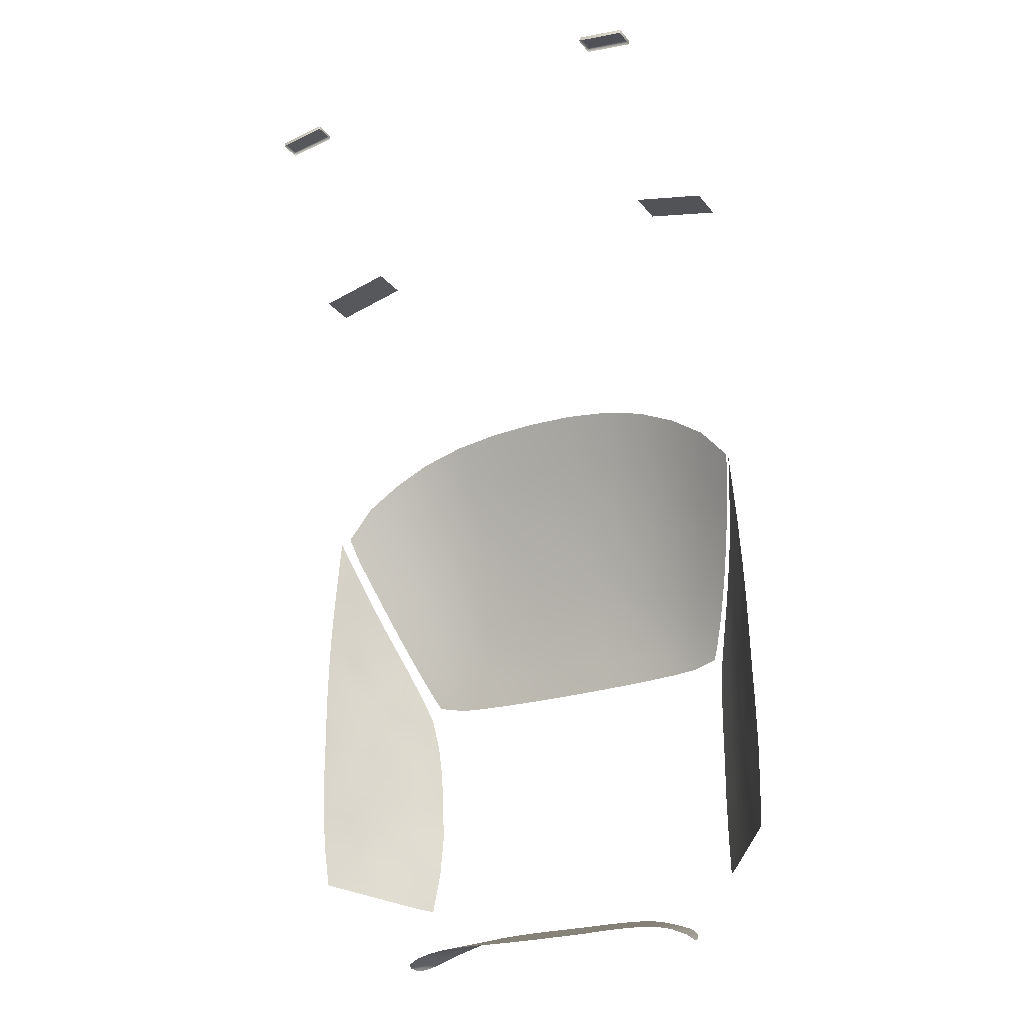
<metadata>
{"format":"obj","ext":"obj","renderer":"f3d","projection":"perspective","resolution":1024,"background":"white","views":[{"elev":-24.4,"azim":28.7,"up":"+Z"}]}
</metadata>
<code>
g model_car_40_glass_LOD1
v 0.6943 0.8476 -0.1784
v 0.6959 0.8421 -0.03872
v 0.6514 0.9104 -0.04954
v 0.6494 0.9146 -0.1864
v 0.6958 0.8373 0.06327
v 0.6523 0.9052 0.0472
v 0.6901 0.8517 -0.2924
v 0.6458 0.9157 -0.3011
v 0.6048 0.9718 -0.3088
v 0.6074 0.9726 -0.1934
v 0.5625 1.026 -0.3162
v 0.5618 1.031 -0.2004
v 0.5983 0.9678 -0.4375
v 0.5624 1.016 -0.4466
v 0.511 1.089 -0.3276
v 0.5235 1.068 -0.4534
v 0.5053 1.098 -0.2042
v 0.5075 1.094 -0.07867
v 0.5626 1.029 -0.06829
v 0.5644 1.023 0.02284
v 0.5097 1.088 0.01242
v 0.5154 1.076 0.1014
v 0.5686 1.014 0.1101
v 0.6138 0.9559 0.1215
v 0.6205 0.9426 0.2052
v 0.5784 0.9961 0.1935
v 0.6267 0.9292 0.2847
v 0.593 0.9732 0.2674
v 0.6123 0.9457 0.3257
v 0.5853 0.9739 0.3608
v 0.6133 0.9312 0.4373
v 0.6288 0.9201 0.3608
v 0.64 0.8876 0.5131
v 0.657 0.8764 0.4064
v 0.5541 1.018 0.2736
v 0.6602 0.8806 0.3115
v 0.6949 0.8222 0.3513
v 0.6893 0.8201 0.4698
v 0.6743 0.8216 0.6249
v 0.6583 0.8889 0.2244
v 0.6974 0.8263 0.2544
v 0.74 0.7375 0.4088
v 0.745 0.7391 0.2994
v 0.6546 0.8982 0.1375
v 0.6104 0.9644 0.03431
v 0.6092 0.9695 -0.05889
v 0.6965 0.8318 0.1599
v 0.7484 0.7404 0.1907
v 0.7498 0.7439 0.08987
v 0.7526 0.7476 -0.02515
v 0.7534 0.7542 -0.1687
v 0.7485 0.7633 -0.2858
v 0.7399 0.7779 -0.4017
v 0.6817 0.856 -0.4164
v 0.6386 0.9138 -0.4274
v 0.5285 1.053 0.1952
v 0.7305 0.7378 0.5443
v 0.7115 0.7389 0.7605
v 0.5994 0.9374 0.4778
v 0.6259 0.8943 0.5558
v 0.5401 0.9124 0.601
v 0.5146 0.9556 0.5143
v 0.6513 0.8493 0.6344
v 0.5643 0.8665 0.6883
v 0.4459 0.9261 0.6428
v 0.4232 0.9699 0.5477
v 0.588 0.8179 0.7758
v 0.4677 0.8794 0.7385
v 0.4892 0.8289 0.8347
v 0.6758 0.8036 0.7117
v 0.6906 0.768 0.7771
v 0.6117 0.7674 0.8644
v 0.4012 1.01 0.4562
v 0.4893 0.9955 0.4312
v 0.5719 0.9772 0.4037
v 0.5448 1.014 0.3346
v 0.4654 1.031 0.3539
v 0.3807 1.044 0.3707
v 0.3807 0.8361 0.8811
v 0.3626 0.8879 0.7779
v 0.2613 0.8404 0.9109
v 0.3993 0.7803 0.987
v 0.2749 0.7833 1.022
v 0.2482 0.8931 0.8028
v 0.2769 0.775 1.038
v 0.402 0.7722 1.002
v 0.5112 0.775 0.9333
v 0.5144 0.7672 0.9476
v 0.6152 0.7601 0.8773
v 0.3621 1.07 0.2917
v 0.277 1.078 0.2976
v 0.2917 1.053 0.3834
v 0.1877 1.082 0.3012
v 0.1979 1.057 0.3911
v 0.09482 1.084 0.3026
v 0.1001 1.059 0.3943
v -8.941e-07 1.083 0.3028
v -8.941e-07 1.058 0.3947
v 0.1784 1.102 0.2171
v 0.09006 1.104 0.2169
v -8.941e-07 1.104 0.2168
v 0.345 1.092 0.2185
v 0.2635 1.098 0.2176
v 0.1059 1.026 0.4921
v 0.2094 1.024 0.4872
v 0.222 0.9849 0.5893
v 0.1124 0.9873 0.5963
v -8.941e-07 1.026 0.4929
v -8.941e-07 0.9874 0.5974
v 0.1193 0.9436 0.7049
v 0.2352 0.9408 0.6958
v 0.3259 0.9793 0.5735
v 0.3445 0.9352 0.6755
v 0.3081 1.019 0.4755
v 0.126 0.8959 0.8145
v -8.941e-07 0.9441 0.7066
v -8.941e-07 0.8965 0.8171
v 0.1329 0.8427 0.9256
v 0.14 0.7848 1.04
v -8.941e-07 0.8431 0.9293
v -8.941e-07 0.7849 1.045
v -8.941e-07 0.7764 1.062
v 0.141 0.7764 1.057
v -0.14 0.7848 1.04
v -0.1329 0.8427 0.9256
v -0.126 0.8959 0.8145
v -0.1192 0.9436 0.7049
v -0.2482 0.8931 0.8028
v -0.2352 0.9408 0.6958
v -0.3626 0.8879 0.7779
v -0.2613 0.8404 0.9109
v -0.3807 0.8361 0.8811
v -0.3993 0.7803 0.987
v -0.2749 0.7833 1.022
v -0.4677 0.8794 0.7385
v -0.4892 0.8289 0.8347
v -0.588 0.8179 0.7758
v -0.5643 0.8665 0.6883
v -0.6513 0.8493 0.6344
v -0.5401 0.9124 0.601
v -0.6259 0.8943 0.5558
v -0.5994 0.9374 0.4778
v -0.5146 0.9556 0.5143
v -0.4459 0.9261 0.6428
v -0.4232 0.9699 0.5477
v -0.6758 0.8036 0.7117
v -0.6906 0.768 0.7771
v -0.6117 0.7674 0.8644
v -0.4012 1.01 0.4562
v -0.4893 0.9955 0.4312
v -0.5719 0.9772 0.4037
v -0.5448 1.014 0.3346
v -0.4654 1.031 0.3539
v -0.3807 1.044 0.3707
v -0.3081 1.019 0.4755
v -0.3259 0.9793 0.5735
v -0.2917 1.053 0.3834
v -0.277 1.078 0.2976
v -0.1877 1.082 0.3012
v -0.1979 1.057 0.3911
v -0.09482 1.084 0.3026
v -0.1001 1.059 0.3943
v -0.1784 1.102 0.2171
v -0.09006 1.104 0.2169
v -0.3621 1.07 0.2917
v -0.345 1.092 0.2185
v -0.2635 1.098 0.2176
v -0.1059 1.026 0.4921
v -0.2094 1.024 0.4872
v -0.222 0.9849 0.5893
v -0.1124 0.9873 0.5963
v -0.4224 1.083 0.2202
v -0.4431 1.059 0.2832
v -0.5179 1.045 0.2717
v -0.4995 1.063 0.2338
v -0.3445 0.9352 0.6755
v -0.5201 1.045 0.2714
v -0.5021 1.063 0.2345
v -0.5472 1.013 0.334
v -0.5744 0.9766 0.4029
v -0.602 0.9368 0.4767
v -0.6284 0.8937 0.5544
v -0.654 0.8488 0.6328
v -0.6784 0.8031 0.7097
v -0.6927 0.7682 0.7742
v -0.6948 0.7631 0.7835
v -0.6927 0.7628 0.7866
v -0.6152 0.7601 0.8773
v -0.5144 0.7672 0.9476
v -0.5112 0.775 0.9333
v -0.402 0.7722 1.002
v -0.2769 0.775 1.038
v -0.141 0.7764 1.057
v 0.4431 1.059 0.2832
v 0.5179 1.045 0.2717
v 0.4995 1.063 0.2338
v 0.4224 1.083 0.2202
v 0.5201 1.045 0.2714
v 0.5021 1.063 0.2345
v 0.5472 1.013 0.334
v 0.5744 0.9766 0.4029
v 0.602 0.9368 0.4767
v 0.6284 0.8937 0.5544
v 0.6539 0.8488 0.6328
v 0.6784 0.8031 0.7097
v 0.6927 0.7682 0.7742
v 0.6948 0.7631 0.7835
v 0.6927 0.7628 0.7866
v 0.6353 0.2442 2.039
v 0.6361 0.2424 2.038
v 0.6361 0.1936 2.038
v 0.6353 0.1918 2.039
v 0.6333 0.2449 2.039
v 0.6333 0.1912 2.039
v 0.5044 0.1912 2.059
v 0.5044 0.2449 2.059
v 0.5024 0.2442 2.06
v 0.5024 0.1918 2.06
v 0.5016 0.1936 2.06
v 0.5016 0.2424 2.06
v 0.64 0.25 2.038
v 0.6408 0.2478 2.038
v 0.64 0.186 2.038
v 0.6378 0.1852 2.038
v 0.4977 0.186 2.06
v 0.4969 0.1882 2.06
v 0.4998 0.2509 2.06
v 0.6378 0.2509 2.038
v 0.4998 0.1852 2.06
v 0.4969 0.2478 2.06
v 0.4977 0.25 2.06
v 0.6383 0.25 2.027
v 0.6391 0.2478 2.027
v 0.6383 0.186 2.027
v 0.6361 0.1852 2.027
v 0.496 0.186 2.049
v 0.4951 0.1882 2.05
v 0.4981 0.2509 2.049
v 0.6361 0.2509 2.027
v 0.4951 0.2478 2.05
v 0.496 0.25 2.049
v 0.4981 0.1852 2.049
v 0.6391 0.1882 2.027
v 0.6408 0.1882 2.038
v 0.4969 0.7097 1.687
v 0.7125 0.7096 1.635
v 0.7125 0.5968 1.635
v 0.4969 0.5968 1.687
v 0.3221 0.9309 -0.6095
v 0.3042 1.042 -0.5796
v 0.2517 1.047 -0.5694
v 0.2682 0.9335 -0.6039
v 0.3696 0.9268 -0.6199
v 0.3521 1.037 -0.5944
v 0.4126 0.9228 -0.6336
v 0.397 1.024 -0.612
v 0.4253 0.92 -0.6421
v 0.4137 1.014 -0.621
v 0.442 0.8263 -0.6623
v 0.4299 0.8255 -0.6561
v 0.387 0.8248 -0.6458
v 0.3393 0.8248 -0.6396
v 0.2076 0.9366 -0.6021
v 0.2214 0.8247 -0.6376
v 0.2845 0.8247 -0.6376
v 0.1515 0.8247 -0.6395
v 0.1414 0.9383 -0.6022
v 0.07698 0.8246 -0.64
v 0.07158 0.9388 -0.6025
v -8.941e-07 0.8246 -0.6405
v -8.941e-07 0.9388 -0.6027
v 0.1936 1.051 -0.5659
v 0.131 1.053 -0.5642
v 0.06607 1.055 -0.5641
v -8.941e-07 1.055 -0.5642
v -0.07158 0.9388 -0.6025
v -0.07698 0.8246 -0.64
v -0.1414 0.9383 -0.6022
v -0.1515 0.8247 -0.6395
v -0.2076 0.9366 -0.6021
v -0.2214 0.8247 -0.6376
v -0.2683 0.9335 -0.6039
v -0.2845 0.8247 -0.6376
v -0.1936 1.051 -0.5659
v -0.131 1.053 -0.5642
v -0.2517 1.047 -0.5694
v -0.3221 0.9309 -0.6095
v -0.3042 1.042 -0.5796
v -0.3695 0.9268 -0.6199
v -0.3521 1.037 -0.5944
v -0.4126 0.9228 -0.6336
v -0.397 1.024 -0.612
v -0.4253 0.92 -0.6421
v -0.4137 1.014 -0.621
v -0.442 0.8263 -0.6623
v -0.4299 0.8255 -0.6561
v -0.387 0.8248 -0.6458
v -0.3393 0.8248 -0.6396
v -0.456 0.8286 -0.6682
v -0.4381 0.9172 -0.6506
v -0.4677 0.8389 -0.6718
v -0.4511 0.916 -0.657
v -0.4276 1.001 -0.6314
v -0.4391 0.9866 -0.6413
v -0.4718 0.8535 -0.6766
v -0.4611 0.9125 -0.6644
v -0.4712 0.8766 -0.6783
v -0.4482 0.9716 -0.6516
v -0.4579 0.9445 -0.6638
v -0.4647 0.9235 -0.6721
v -0.4695 0.8944 -0.6784
v 0.4511 0.916 -0.657
v 0.4391 0.9866 -0.6413
v 0.4276 1.001 -0.6314
v 0.4381 0.9172 -0.6506
v 0.4677 0.8389 -0.6718
v 0.456 0.8286 -0.6682
v 0.4718 0.8535 -0.6766
v 0.4611 0.9125 -0.6644
v 0.4712 0.8766 -0.6783
v 0.4482 0.9716 -0.6516
v 0.4579 0.9445 -0.6638
v 0.4647 0.9235 -0.6721
v 0.4695 0.8944 -0.6784
v -0.6943 0.8476 -0.1784
v -0.6494 0.9146 -0.1864
v -0.6514 0.9104 -0.04954
v -0.6959 0.8421 -0.03872
v -0.6958 0.8373 0.06327
v -0.6523 0.9052 0.0472
v -0.6901 0.8517 -0.2924
v -0.6458 0.9157 -0.3011
v -0.6048 0.9718 -0.3088
v -0.6073 0.9726 -0.1934
v -0.5625 1.026 -0.3162
v -0.5618 1.031 -0.2004
v -0.5983 0.9678 -0.4375
v -0.5624 1.016 -0.4466
v -0.511 1.089 -0.3276
v -0.5235 1.068 -0.4534
v -0.5053 1.098 -0.2042
v -0.5075 1.094 -0.07867
v -0.5626 1.029 -0.06829
v -0.5644 1.023 0.02284
v -0.5097 1.088 0.01242
v -0.5154 1.076 0.1014
v -0.5686 1.014 0.1101
v -0.6138 0.9559 0.1215
v -0.6205 0.9426 0.2052
v -0.5784 0.9961 0.1935
v -0.6267 0.9292 0.2847
v -0.593 0.9732 0.2674
v -0.6123 0.9457 0.3257
v -0.5853 0.9739 0.3608
v -0.6133 0.9312 0.4373
v -0.6288 0.9201 0.3608
v -0.64 0.8876 0.5131
v -0.657 0.8764 0.4064
v -0.5541 1.018 0.2736
v -0.6602 0.8806 0.3115
v -0.6949 0.8222 0.3513
v -0.6893 0.8201 0.4698
v -0.6743 0.8216 0.6249
v -0.6583 0.8889 0.2244
v -0.6974 0.8263 0.2544
v -0.74 0.7375 0.4088
v -0.745 0.7391 0.2994
v -0.6546 0.8982 0.1375
v -0.6104 0.9644 0.03431
v -0.6092 0.9695 -0.05889
v -0.6965 0.8318 0.1599
v -0.7484 0.7404 0.1907
v -0.7498 0.7439 0.08987
v -0.7526 0.7476 -0.02515
v -0.7534 0.7542 -0.1687
v -0.7485 0.7633 -0.2858
v -0.7399 0.7779 -0.4017
v -0.6817 0.856 -0.4164
v -0.6386 0.9138 -0.4274
v -0.5284 1.053 0.1952
v -0.7305 0.7378 0.5443
v -0.7115 0.7389 0.7605
v -0.5024 0.2442 2.06
v -0.5016 0.2424 2.06
v -0.5016 0.1936 2.06
v -0.5024 0.1918 2.06
v -0.5044 0.2449 2.059
v -0.5044 0.1912 2.059
v -0.6333 0.1912 2.039
v -0.6333 0.2449 2.039
v -0.6353 0.2442 2.039
v -0.6353 0.1918 2.039
v -0.6361 0.1936 2.038
v -0.6361 0.2424 2.038
v -0.64 0.25 2.038
v -0.6408 0.2478 2.038
v -0.64 0.186 2.038
v -0.6378 0.1852 2.038
v -0.4977 0.186 2.06
v -0.4969 0.1882 2.06
v -0.6378 0.2509 2.038
v -0.4998 0.2509 2.06
v -0.6408 0.1882 2.038
v -0.4998 0.1852 2.06
v -0.6383 0.25 2.027
v -0.6391 0.2478 2.027
v -0.6383 0.186 2.027
v -0.6361 0.1852 2.027
v -0.496 0.186 2.049
v -0.4951 0.1882 2.05
v -0.4981 0.2509 2.049
v -0.6361 0.2509 2.027
v -0.6391 0.1882 2.027
v -0.4981 0.1852 2.049
v -0.4969 0.2478 2.06
v -0.4951 0.2478 2.05
v -0.4977 0.25 2.06
v -0.496 0.25 2.049
v -0.4969 0.7097 1.687
v -0.4969 0.5968 1.687
v -0.7125 0.5968 1.635
v -0.7125 0.7096 1.635
v -0.06607 1.055 -0.5641
g model_car_40_glass_LOD1_0
f 3 2 1
f 4 3 1
f 2 3 5
f 3 6 5
f 1 7 4
f 7 8 4
f 8 9 4
f 9 10 4
f 10 9 11
f 12 10 11
f 9 13 11
f 13 9 8
f 13 14 11
f 11 14 15
f 11 15 12
f 14 16 15
f 15 17 12
f 17 18 12
f 18 19 12
f 19 18 20
f 18 21 20
f 21 22 20
f 22 23 20
f 20 23 24
f 25 24 23
f 26 25 23
f 23 22 26
f 25 26 27
f 26 28 27
f 28 29 27
f 30 29 28
f 30 31 29
f 31 32 29
f 29 32 27
f 32 31 33
f 34 32 33
f 32 34 27
f 35 30 28
f 35 28 26
f 34 36 27
f 36 34 37
f 34 38 37
f 38 34 33
f 39 38 33
f 25 40 24
f 40 25 27
f 36 40 27
f 40 36 37
f 41 40 37
f 41 37 42
f 42 37 38
f 43 41 42
f 44 40 41
f 40 44 24
f 44 6 24
f 6 45 24
f 45 20 24
f 20 45 46
f 45 6 46
f 19 20 46
f 12 19 46
f 10 12 46
f 6 3 46
f 4 10 46
f 3 4 46
f 47 44 41
f 47 41 43
f 48 47 43
f 44 47 5
f 6 44 5
f 5 47 48
f 49 5 48
f 49 50 5
f 50 2 5
f 50 51 2
f 51 1 2
f 51 52 1
f 52 7 1
f 7 52 53
f 54 7 53
f 54 55 7
f 55 8 7
f 55 13 8
f 22 56 26
f 56 35 26
f 57 42 38
f 57 38 39
f 58 57 39
f 61 60 59
f 62 61 59
f 60 61 63
f 61 64 63
f 61 62 65
f 62 66 65
f 64 67 63
f 67 64 68
f 61 65 68
f 64 61 68
f 69 67 68
f 67 70 63
f 71 70 67
f 72 71 67
f 72 67 69
f 73 66 62
f 74 73 62
f 74 62 59
f 75 74 59
f 74 75 76
f 77 74 76
f 74 77 73
f 77 78 73
f 79 69 68
f 80 79 68
f 79 80 81
f 79 81 82
f 81 83 82
f 80 84 81
f 82 83 85
f 86 82 85
f 82 86 87
f 82 87 79
f 72 87 88
f 86 88 87
f 89 72 88
f 87 69 79
f 87 72 69
f 90 78 77
f 90 91 78
f 91 92 78
f 91 93 92
f 93 94 92
f 93 95 94
f 95 96 94
f 95 97 96
f 97 98 96
f 95 93 99
f 100 95 99
f 95 100 97
f 100 101 97
f 91 90 102
f 103 91 102
f 103 99 93
f 91 103 93
f 96 104 94
f 104 105 94
f 92 94 105
f 105 104 106
f 104 107 106
f 104 108 107
f 96 98 108
f 104 96 108
f 108 109 107
f 107 110 106
f 110 111 106
f 112 106 111
f 105 106 112
f 113 112 111
f 113 111 80
f 111 84 80
f 111 110 84
f 113 80 68
f 65 113 68
f 113 65 66
f 112 113 66
f 114 112 66
f 114 105 112
f 73 114 66
f 114 73 78
f 92 114 78
f 114 92 105
f 110 115 84
f 110 116 115
f 116 117 115
f 115 118 84
f 118 81 84
f 83 81 118
f 119 83 118
f 118 120 119
f 115 117 120
f 118 115 120
f 120 121 119
f 119 121 122
f 123 119 122
f 119 123 85
f 83 119 85
f 121 120 124
f 121 124 122
f 120 125 124
f 117 116 126
f 126 125 120
f 117 126 120
f 116 127 126
f 126 127 128
f 125 126 128
f 127 129 128
f 128 129 130
f 128 130 131
f 131 125 128
f 130 132 131
f 131 132 133
f 134 131 133
f 134 124 125
f 131 134 125
f 132 130 135
f 136 132 135
f 137 136 135
f 138 137 135
f 137 138 139
f 138 140 139
f 140 138 135
f 140 141 139
f 141 140 142
f 140 143 142
f 143 140 144
f 144 140 135
f 145 143 144
f 146 137 139
f 146 147 137
f 147 148 137
f 137 148 136
f 145 149 143
f 149 150 143
f 143 150 142
f 150 151 142
f 151 150 152
f 150 153 152
f 153 150 149
f 154 153 149
f 155 149 145
f 149 155 154
f 156 155 145
f 155 157 154
f 157 158 154
f 159 158 157
f 160 159 157
f 161 159 160
f 162 161 160
f 97 161 162
f 98 97 162
f 159 161 163
f 161 164 163
f 164 161 97
f 101 164 97
f 158 165 154
f 154 165 153
f 165 158 166
f 158 167 166
f 167 158 159
f 163 167 159
f 168 162 160
f 169 168 160
f 160 157 169
f 168 169 170
f 171 168 170
f 108 168 171
f 162 168 108
f 98 162 108
f 109 108 171
f 166 172 165
f 172 173 165
f 165 173 153
f 153 173 152
f 173 174 152
f 173 172 175
f 174 173 175
f 127 171 170
f 129 127 170
f 170 156 129
f 170 169 156
f 156 176 129
f 129 176 130
f 130 176 135
f 176 144 135
f 176 156 145
f 144 176 145
f 174 175 177
f 175 178 177
f 174 177 179
f 152 174 179
f 152 179 180
f 151 152 180
f 151 180 181
f 142 151 181
f 142 181 182
f 141 142 182
f 141 182 183
f 139 141 183
f 139 183 184
f 146 139 184
f 146 184 185
f 147 146 185
f 147 185 186
f 187 147 186
f 148 147 187
f 188 148 187
f 148 188 189
f 190 148 189
f 189 191 190
f 191 133 190
f 133 191 192
f 134 133 192
f 190 133 132
f 136 190 132
f 148 190 136
f 124 134 192
f 193 124 192
f 124 193 122
f 194 90 77
f 194 77 76
f 195 194 76
f 194 195 196
f 197 194 196
f 194 197 90
f 197 102 90
f 196 195 198
f 199 196 198
f 195 76 200
f 198 195 200
f 200 76 201
f 76 75 201
f 201 75 202
f 75 59 202
f 202 59 203
f 59 60 203
f 203 60 204
f 60 63 204
f 204 63 205
f 63 70 205
f 205 70 206
f 70 71 206
f 206 71 207
f 71 208 207
f 71 72 208
f 72 89 208
f 107 109 116
f 110 107 116
f 109 171 116
f 171 127 116
f 211 210 209
f 209 212 211
f 209 213 212
f 213 214 212
f 213 215 214
f 213 216 215
f 216 217 215
f 217 218 215
f 217 219 218
f 217 220 219
f 209 210 221
f 210 222 221
f 210 211 222
f 212 214 223
f 214 224 223
f 214 215 224
f 218 219 225
f 219 226 225
f 219 220 226
f 216 213 227
f 213 228 227
f 209 221 228
f 213 209 228
f 218 225 229
f 215 218 229
f 215 229 224
f 220 217 230
f 220 230 226
f 217 231 230
f 216 227 231
f 217 216 231
f 232 221 222
f 233 232 222
f 234 223 224
f 235 234 224
f 236 225 226
f 237 236 226
f 238 227 228
f 239 238 228
f 232 239 221
f 239 228 221
f 240 230 231
f 240 237 230
f 241 240 231
f 237 226 230
f 241 231 227
f 238 241 227
f 236 242 225
f 242 229 225
f 242 235 229
f 235 224 229
f 234 243 223
f 243 244 223
f 212 223 244
f 211 212 244
f 211 244 222
f 233 222 244
f 243 233 244
f 247 246 245
f 248 247 245
f 251 250 249
f 252 251 249
f 249 250 253
f 250 254 253
f 253 254 255
f 254 256 255
f 255 256 257
f 256 258 257
f 255 257 259
f 260 255 259
f 253 255 260
f 261 253 260
f 249 253 261
f 262 249 261
f 252 249 262
f 252 263 251
f 264 263 252
f 265 264 252
f 265 252 262
f 264 266 263
f 266 267 263
f 266 268 267
f 268 269 267
f 268 270 269
f 270 271 269
f 263 267 272
f 267 273 272
f 267 269 273
f 263 272 251
f 269 271 274
f 269 274 273
f 271 275 274
f 271 270 276
f 270 277 276
f 276 277 278
f 277 279 278
f 278 279 280
f 279 281 280
f 280 281 282
f 281 283 282
f 278 280 284
f 285 278 284
f 276 278 285
f 280 282 286
f 284 280 286
f 286 282 287
f 288 286 287
f 288 287 289
f 290 288 289
f 290 289 291
f 292 290 291
f 292 291 293
f 294 292 293
f 293 291 295
f 291 296 295
f 291 289 296
f 289 297 296
f 289 287 297
f 287 298 297
f 282 283 298
f 287 282 298
f 293 295 299
f 300 293 299
f 294 293 300
f 300 299 301
f 302 300 301
f 303 300 302
f 303 294 300
f 304 303 302
f 302 301 305
f 306 302 305
f 304 302 306
f 306 305 307
f 308 304 306
f 309 308 306
f 309 306 310
f 310 306 311
f 306 307 311
f 314 313 312
f 315 314 312
f 315 312 316
f 317 315 316
f 316 312 318
f 312 319 318
f 312 313 319
f 318 319 320
f 313 321 319
f 321 322 319
f 257 315 317
f 259 257 317
f 258 314 315
f 257 258 315
f 319 322 323
f 319 323 324
f 320 319 324
f 327 326 325
f 328 327 325
f 327 328 329
f 330 327 329
f 331 325 326
f 332 331 326
f 333 332 326
f 334 333 326
f 333 334 335
f 334 336 335
f 337 333 335
f 333 337 332
f 338 337 335
f 338 335 339
f 339 335 336
f 340 338 339
f 341 339 336
f 342 341 336
f 343 342 336
f 342 343 344
f 345 342 344
f 346 345 344
f 347 346 344
f 347 344 348
f 348 349 347
f 349 350 347
f 346 347 350
f 350 349 351
f 352 350 351
f 353 352 351
f 353 354 352
f 355 354 353
f 356 355 353
f 356 353 351
f 355 356 357
f 356 358 357
f 358 356 351
f 354 359 352
f 352 359 350
f 360 358 351
f 358 360 361
f 362 358 361
f 358 362 357
f 362 363 357
f 364 349 348
f 364 360 351
f 349 364 351
f 360 364 361
f 364 365 361
f 361 365 366
f 361 366 362
f 365 367 366
f 364 368 365
f 368 364 348
f 330 368 348
f 369 330 348
f 344 369 348
f 369 344 370
f 330 369 370
f 344 343 370
f 343 336 370
f 336 334 370
f 327 330 370
f 326 327 370
f 334 326 370
f 368 371 365
f 365 371 367
f 371 372 367
f 368 330 329
f 371 368 329
f 371 329 372
f 329 373 372
f 374 373 329
f 328 374 329
f 375 374 328
f 325 375 328
f 376 375 325
f 331 376 325
f 376 331 377
f 331 378 377
f 379 378 331
f 332 379 331
f 337 379 332
f 380 346 350
f 359 380 350
f 366 381 362
f 362 381 363
f 381 382 363
f 157 155 169
f 169 155 156
f 385 384 383
f 383 386 385
f 383 387 386
f 387 388 386
f 387 389 388
f 387 390 389
f 390 391 389
f 391 392 389
f 391 393 392
f 391 394 393
f 394 391 395
f 396 394 395
f 393 394 396
f 389 392 397
f 398 389 397
f 388 389 398
f 385 386 399
f 400 385 399
f 391 390 401
f 395 391 401
f 390 387 402
f 401 390 402
f 403 393 396
f 392 393 403
f 397 392 403
f 404 388 398
f 399 386 404
f 386 388 404
f 395 405 396
f 405 406 396
f 396 406 403
f 397 407 398
f 407 408 398
f 398 408 404
f 399 409 400
f 409 410 400
f 402 411 401
f 411 412 401
f 412 405 395
f 401 412 395
f 406 413 403
f 408 414 404
f 414 409 399
f 404 414 399
f 413 407 397
f 403 413 397
f 410 416 415
f 415 416 417
f 417 383 415
f 383 384 415
f 415 384 400
f 400 410 415
f 384 385 400
f 387 383 417
f 402 387 417
f 416 418 417
f 417 418 402
f 418 411 402
f 421 420 419
f 422 421 419
f 271 276 423
f 275 271 423
f 423 276 285

</code>
